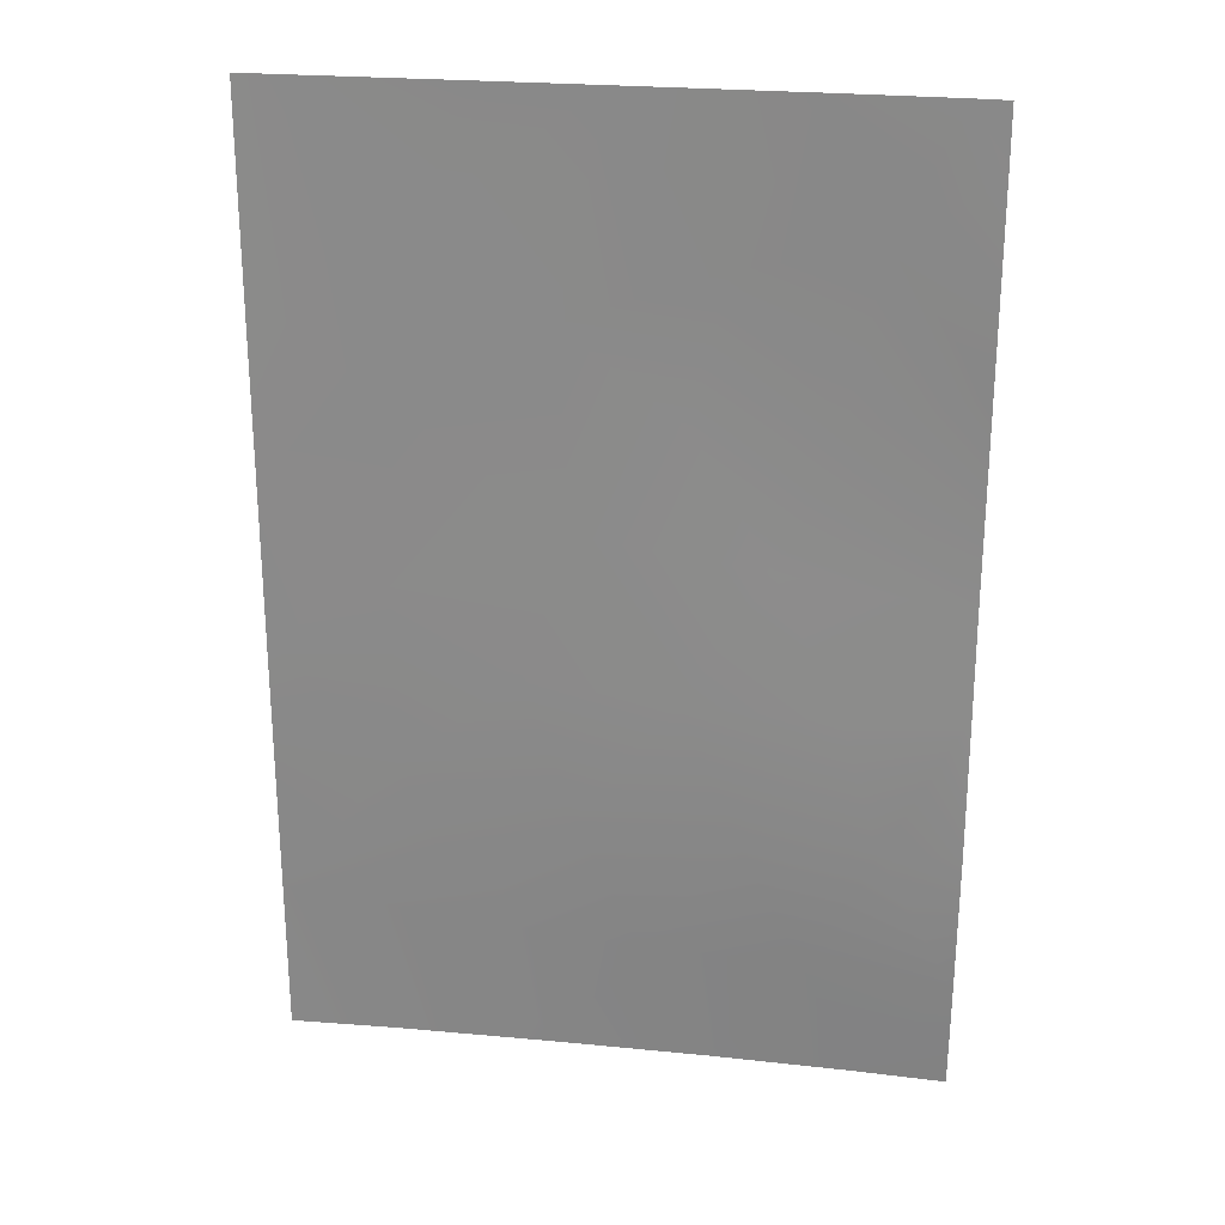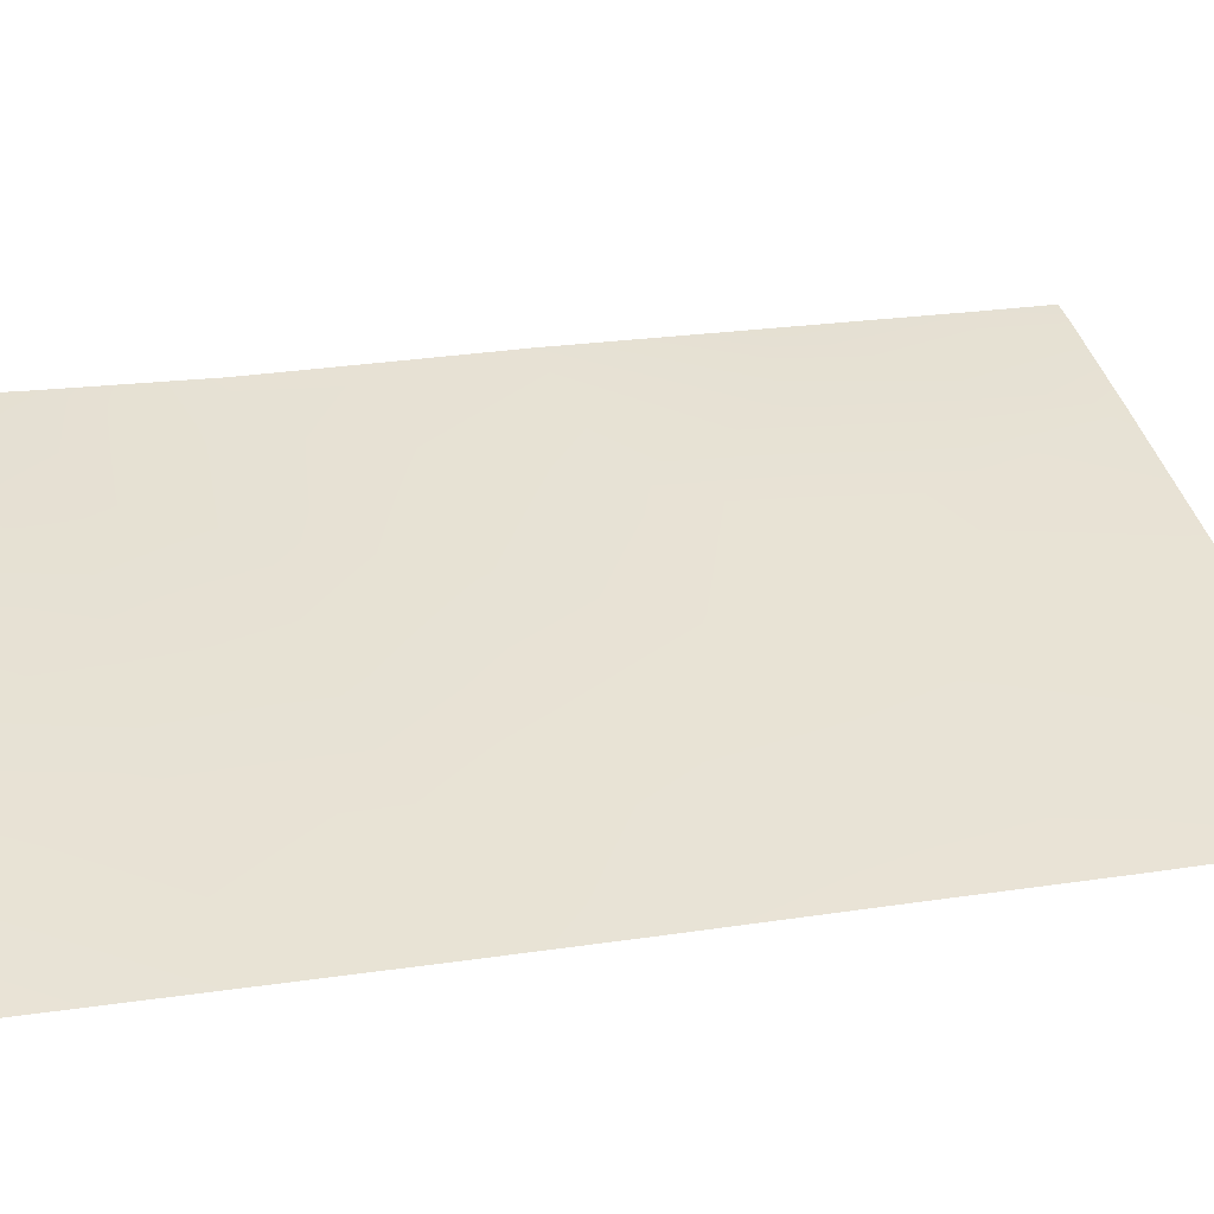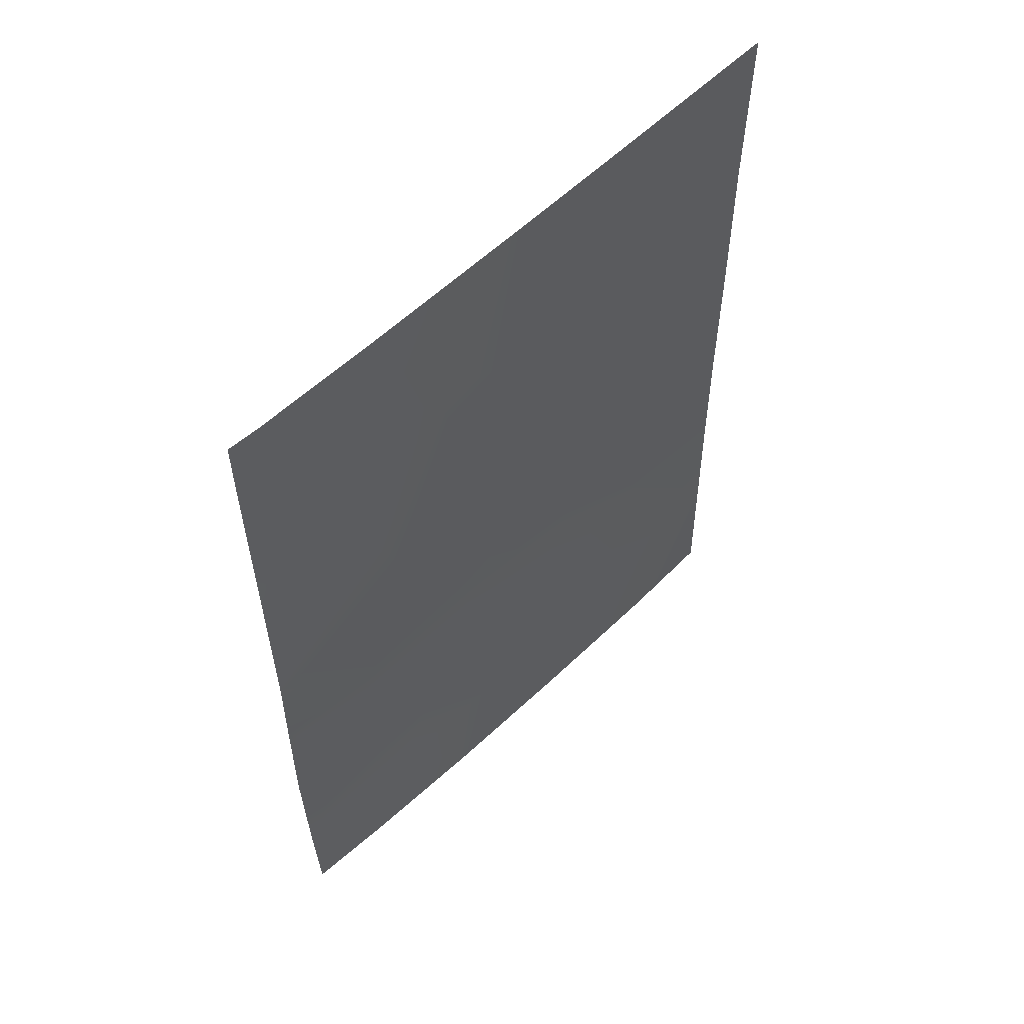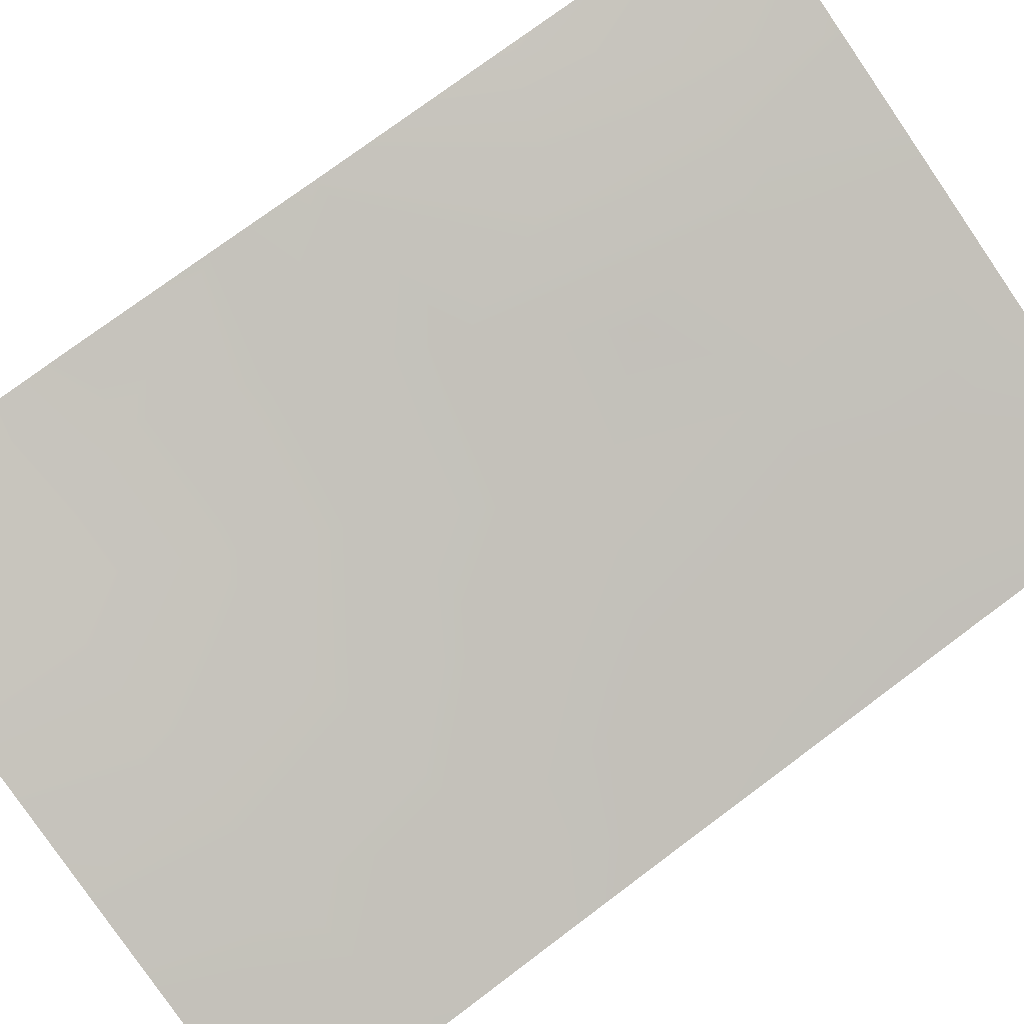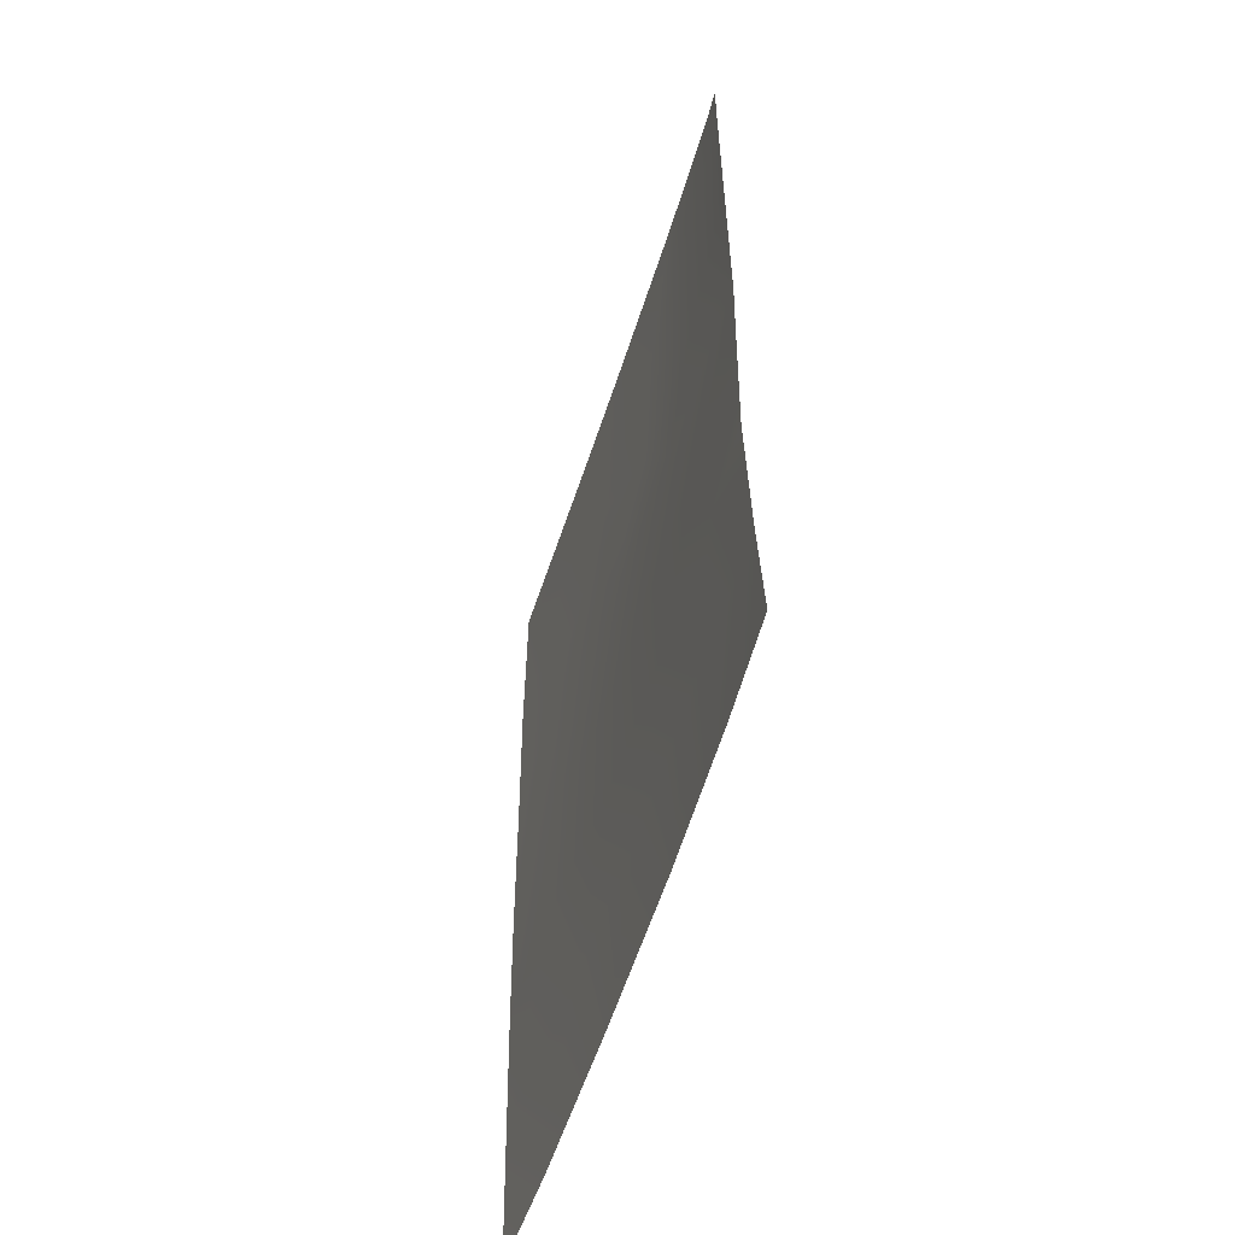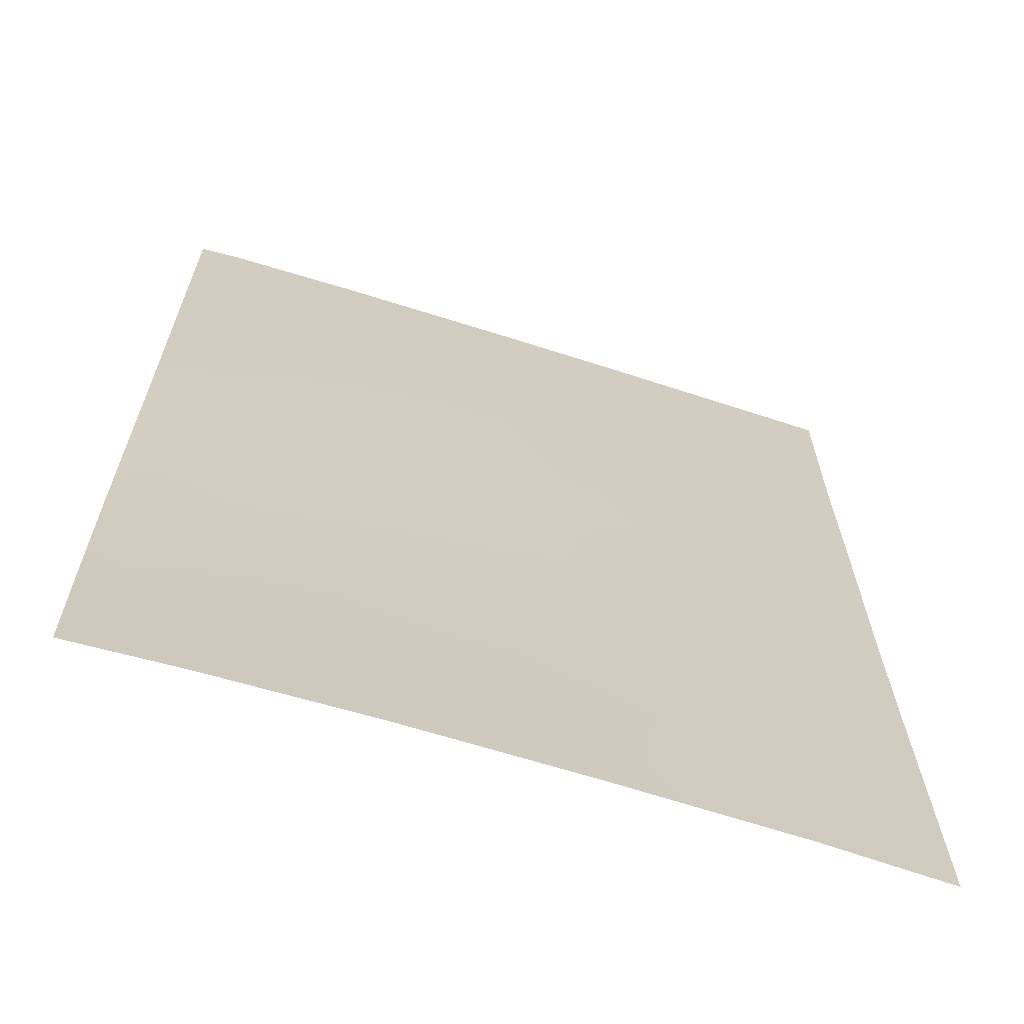
<metadata>
{"format":"obj","ext":"obj","renderer":"f3d","projection":"perspective","resolution":1024,"background":"white","views":[{"elev":24.8,"azim":-153.6,"up":"+Y"},{"elev":22.7,"azim":74.7,"up":"+Z"},{"elev":59.0,"azim":-26.8,"up":"+Y"},{"elev":78.0,"azim":53.6,"up":"+Z"},{"elev":-57.5,"azim":-90.0,"up":"+Y"},{"elev":21.8,"azim":-0.1,"up":"+Z"}]}
</metadata>
<code>
v 17.18 38 55.16
v 18.47 38 54.71
v 14.99 44.9 55.76
v 16.89 46.31 55.14
v 18.42 50 54.62
v 18.43 43.37 54.63
v 18.41 47.63 54.61
v 10.6 49.19 57.08
v 10.6 50 57.08
v 13.45 38 56.34
v 14.57 50 55.87
v 10.59 42.99 57.07
v 10.99 50 56.98
v 10.6 46.82 57.08
v 10.63 38 57.13
v 17.01 44.13 55.11
v 18.42 45.57 54.62
v 17.02 41.83 55.11
v 12.8 44.6 56.44
v 15.58 43.02 55.57
v 18.45 39.99 54.68
v 18.44 41.73 54.65
v 14.24 39.52 56.04
v 15.3 38 55.77
v 14.98 41.26 55.77
v 16.21 39.7 55.42
v 12.47 50 56.53
v 11.78 38 56.82
v 15.92 50 55.43
v 15.14 47.38 55.7
v 11.74 48.41 56.76
v 12.12 46.37 56.7
v 12 42.79 56.65
v 13.1 41.1 56.31
v 13.73 46.24 56.17
v 16.55 48.55 55.24
v 12.36 39.5 56.6
v 10.61 44.3 57.09
v 10.6 39.31 57.08
v 13.81 42.88 56.12
v 11.51 41.13 56.77
v 10.58 41.21 57.04
v 13.36 48.06 56.29
f 22 21 18
f 13 8 9
f 43 31 27
f 28 15 39
f 30 3 35
f 38 32 19
f 2 1 21
f 23 10 37
f 24 10 23
f 1 26 21
f 24 26 1
f 5 7 36
f 11 43 27
f 8 13 31
f 27 31 13
f 11 29 36
f 29 5 36
f 14 31 32
f 26 24 23
f 18 25 20
f 25 40 20
f 4 16 3
f 7 17 4
f 6 18 16
f 17 6 16
f 33 12 38
f 23 34 25
f 25 34 40
f 35 43 30
f 32 31 43
f 36 7 4
f 21 26 18
f 33 38 19
f 38 14 32
f 31 14 8
f 41 37 39
f 23 25 26
f 25 18 26
f 30 36 4
f 18 20 16
f 16 20 3
f 3 20 40
f 3 19 35
f 33 34 41
f 33 19 40
f 40 19 3
f 18 6 22
f 40 34 33
f 12 41 42
f 37 10 28
f 33 41 12
f 37 34 23
f 37 41 34
f 39 37 28
f 41 39 42
f 4 3 30
f 16 4 17
f 32 43 35
f 19 32 35
f 11 36 30
f 11 30 43

</code>
